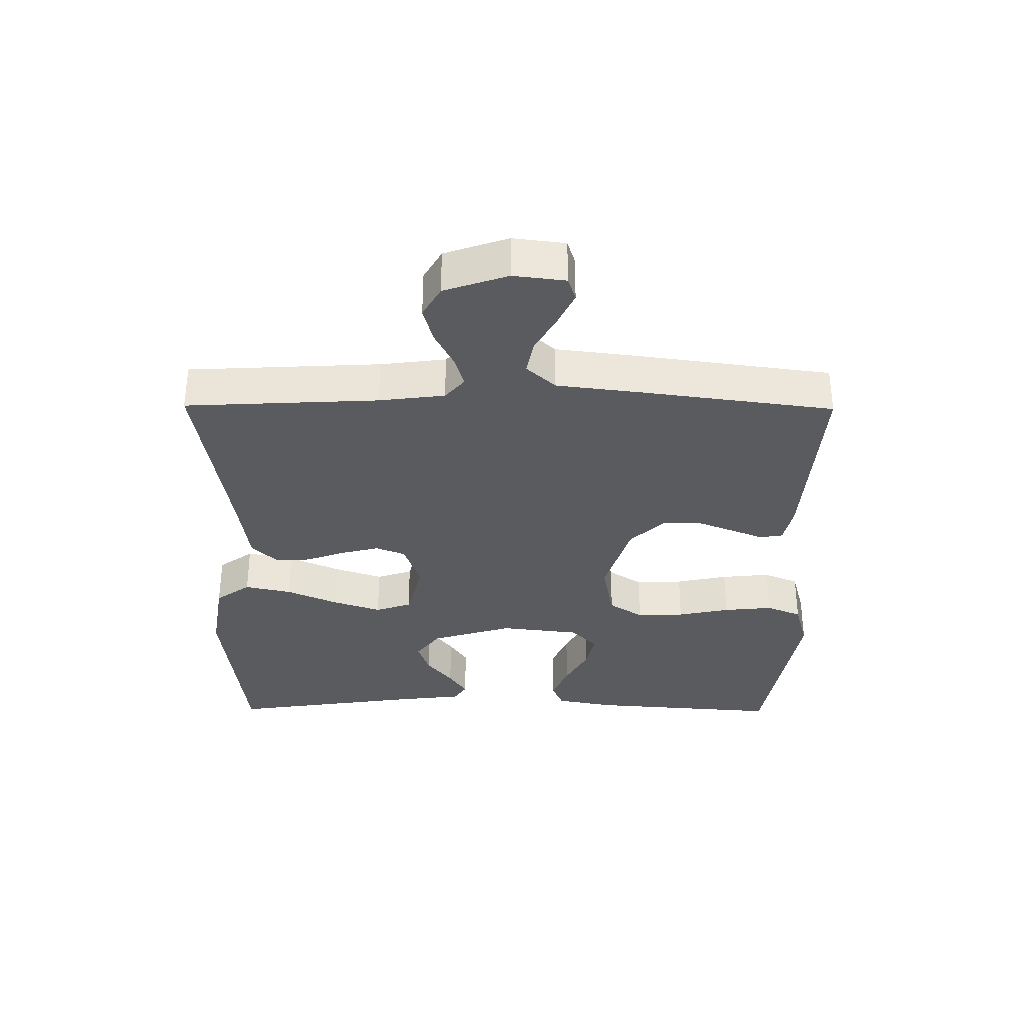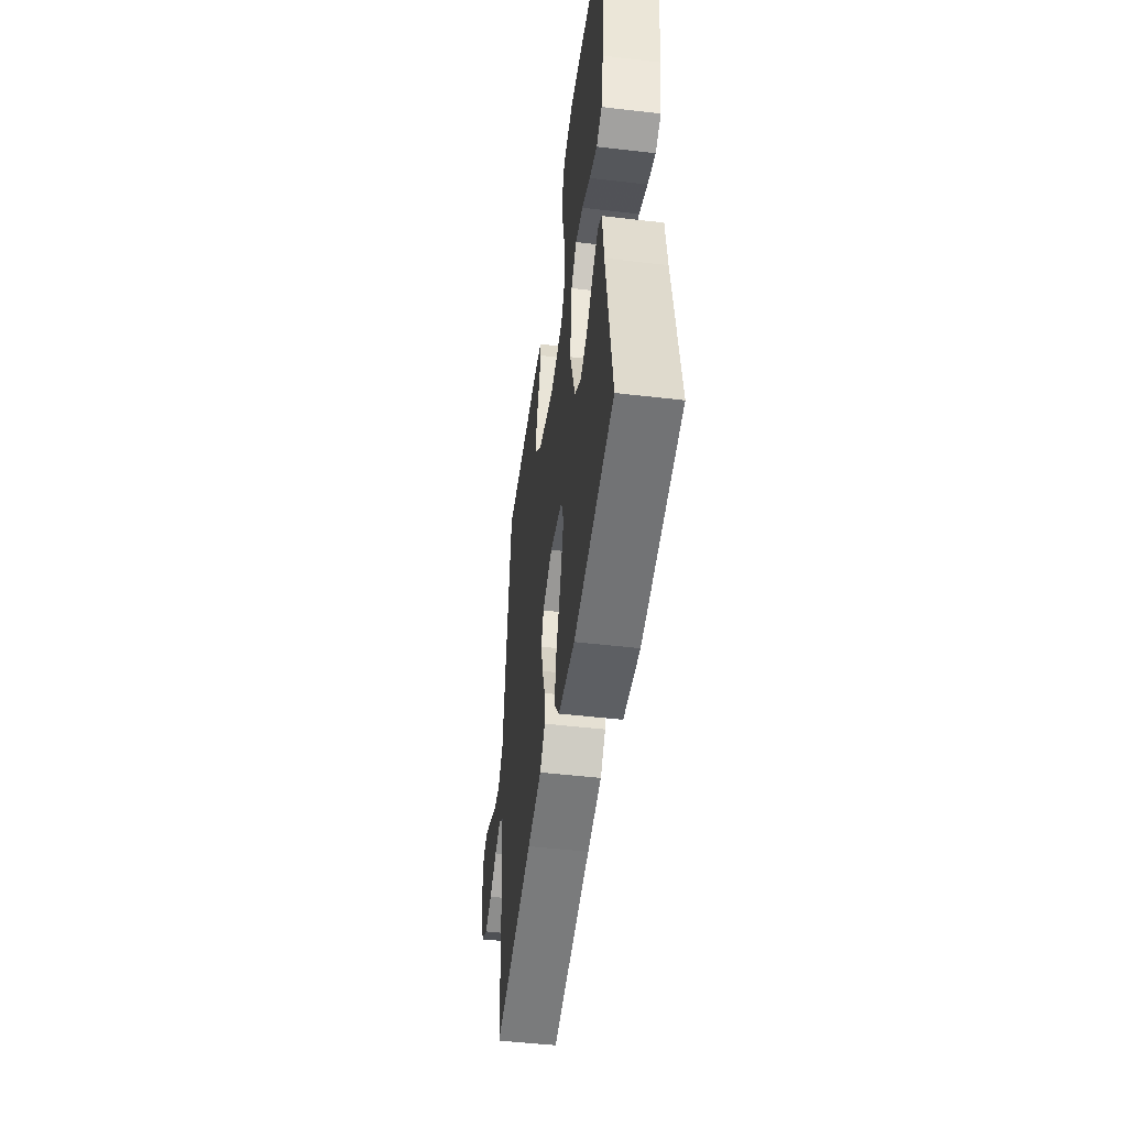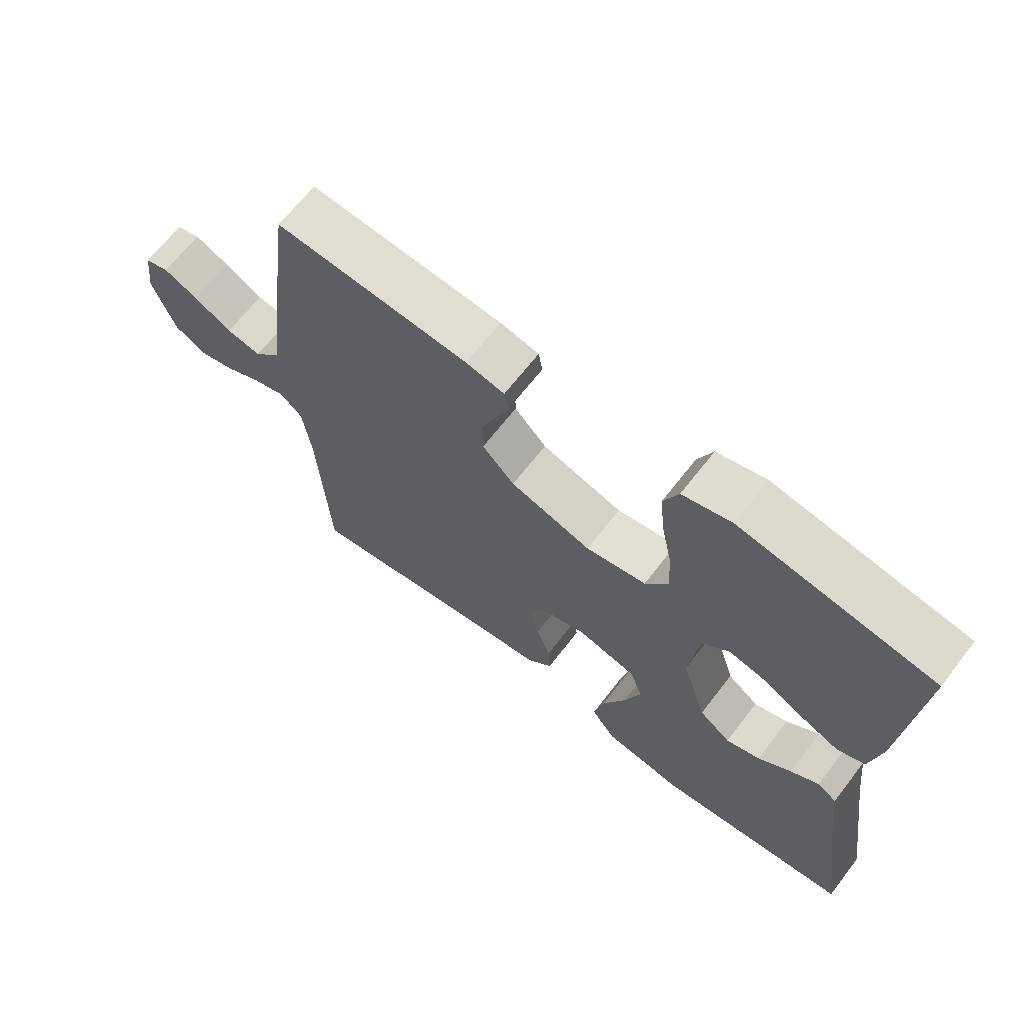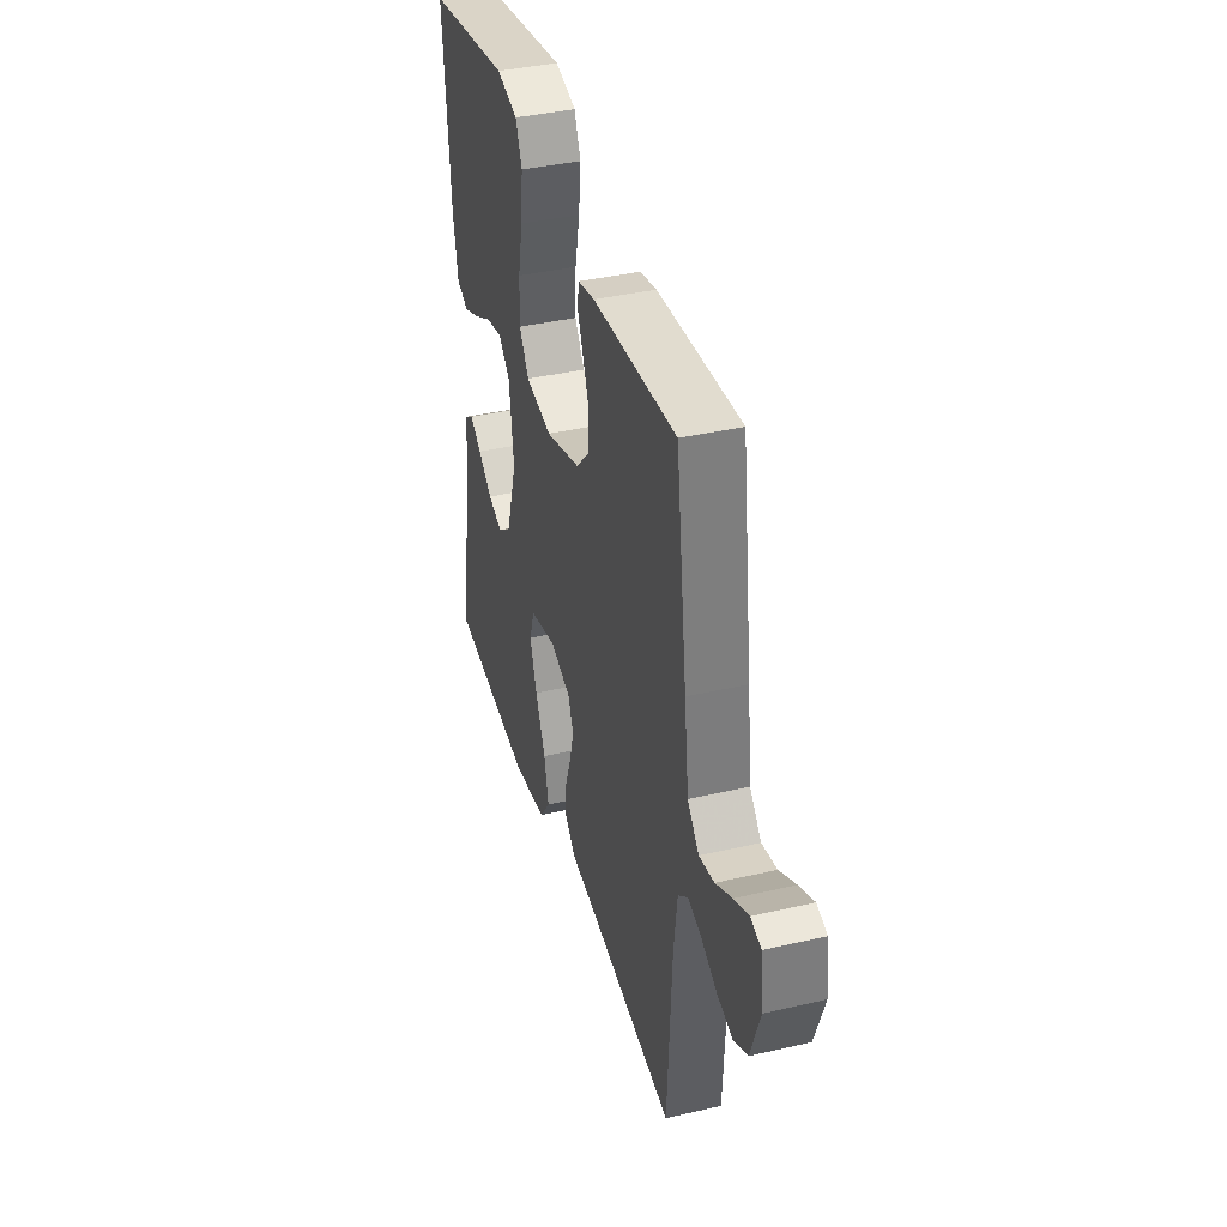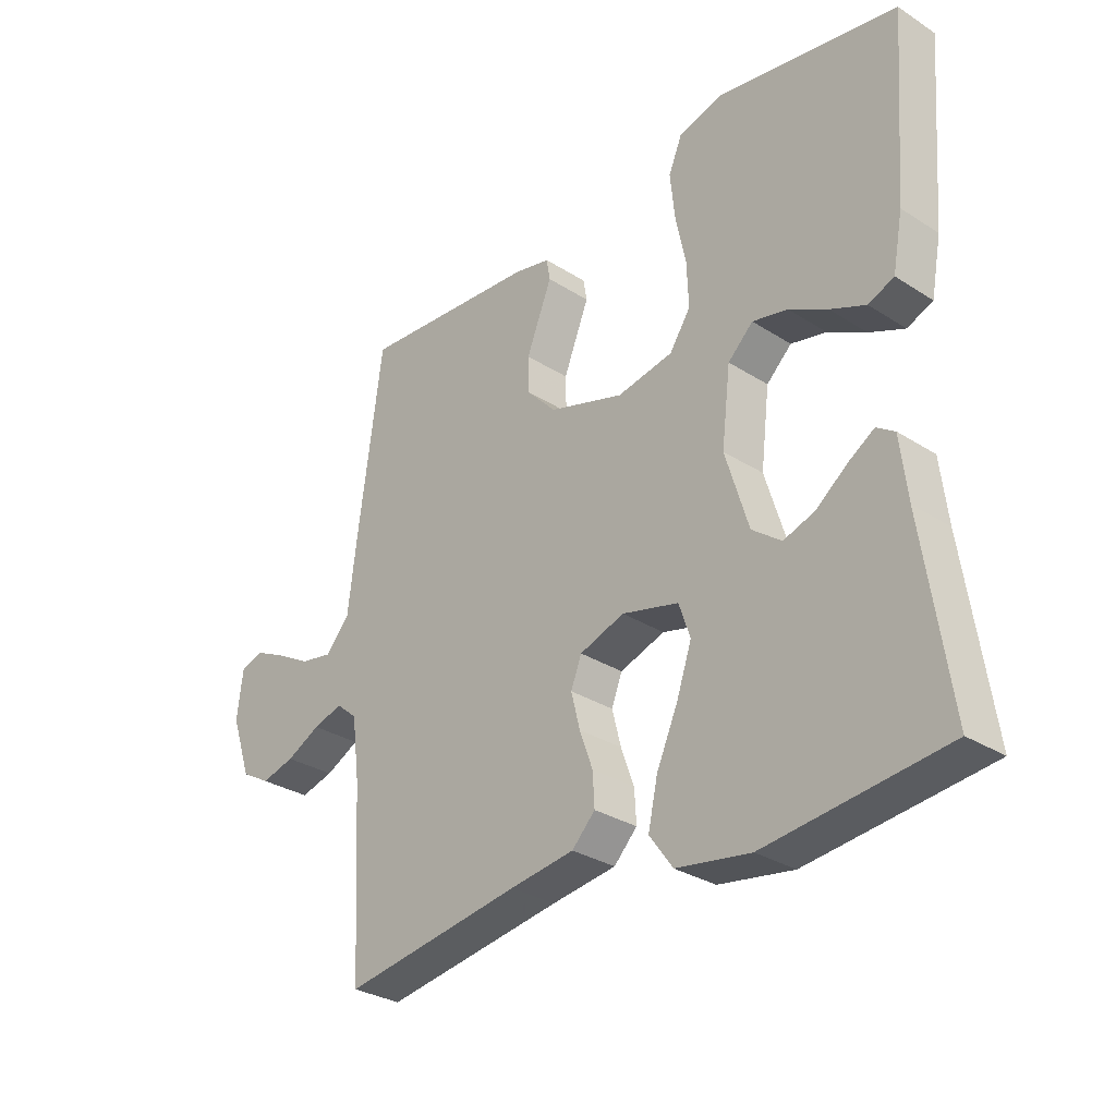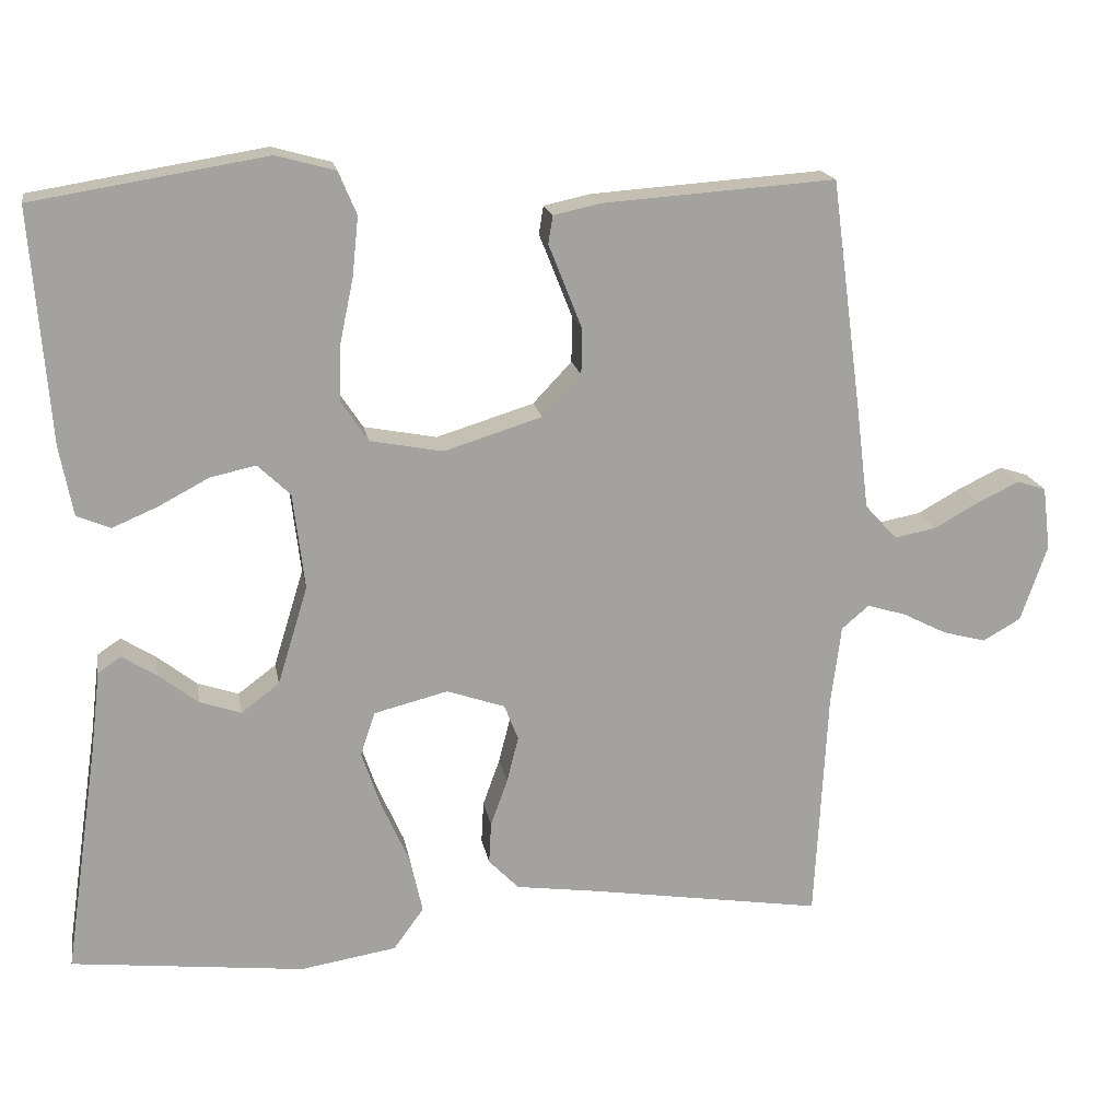
<metadata>
{"format":"obj","ext":"obj","renderer":"f3d","projection":"perspective","resolution":1024,"background":"white","views":[{"elev":-33.5,"azim":-90.5,"up":"+Y"},{"elev":-49.4,"azim":82.6,"up":"+Z"},{"elev":66.9,"azim":37.8,"up":"+Z"},{"elev":38.6,"azim":-106.3,"up":"+Z"},{"elev":-30.3,"azim":47.2,"up":"+Z"},{"elev":17.8,"azim":170.0,"up":"+Z"}]}
</metadata>
<code>
v 0.5 0.07 -0.5
v 0.2 0.07 -0.534
v 0.076 0.07 -0.514
v 0.037 0.07 -0.46
v 0.053 0.07 -0.387
v 0.089 0.07 -0.306
v 0.114 0.07 -0.232
v 0.095 0.07 -0.176
v 0 0.07 -0.152
v -0.075 0.07 -0.178
v -0.093 0.07 -0.224
v -0.078 0.07 -0.283
v -0.056 0.07 -0.344
v -0.053 0.07 -0.398
v -0.092 0.07 -0.438
v -0.2 0.07 -0.453
v -0.5 0.07 -0.5
v -0.516 0.07 -0.2
v -0.529 0.07 -0.098
v -0.564 0.07 -0.068
v -0.614 0.07 -0.083
v -0.671 0.07 -0.112
v -0.727 0.07 -0.127
v -0.776 0.07 -0.099
v -0.81 0.07 0
v -0.8 0.07 0.081
v -0.763 0.07 0.093
v -0.71 0.07 0.068
v -0.651 0.07 0.035
v -0.597 0.07 0.025
v -0.556 0.07 0.07
v -0.54 0.07 0.2
v -0.5 0.07 0.5
v -0.2 0.07 0.479
v -0.14 0.07 0.466
v -0.134 0.07 0.43
v -0.154 0.07 0.38
v -0.177 0.07 0.322
v -0.176 0.07 0.263
v -0.126 0.07 0.21
v 0 0.07 0.171
v 0.094 0.07 0.189
v 0.129 0.07 0.242
v 0.126 0.07 0.316
v 0.109 0.07 0.397
v 0.101 0.07 0.473
v 0.124 0.07 0.528
v 0.2 0.07 0.549
v 0.5 0.07 0.5
v 0.477 0.07 0.2
v 0.46 0.07 0.11
v 0.417 0.07 0.092
v 0.358 0.07 0.117
v 0.294 0.07 0.151
v 0.235 0.07 0.164
v 0.193 0.07 0.124
v 0.178 0.07 0
v 0.217 0.07 -0.127
v 0.266 0.07 -0.164
v 0.319 0.07 -0.146
v 0.37 0.07 -0.106
v 0.414 0.07 -0.078
v 0.444 0.07 -0.098
v 0.456 0.07 -0.2
v 0.5 0 -0.5
v 0.2 0 -0.534
v 0.076 0 -0.514
v 0.037 0 -0.46
v 0.053 0 -0.387
v 0.089 0 -0.306
v 0.114 0 -0.232
v 0.095 0 -0.176
v 0 0 -0.152
v -0.075 0 -0.178
v -0.093 0 -0.224
v -0.078 0 -0.283
v -0.056 0 -0.344
v -0.053 0 -0.398
v -0.092 0 -0.438
v -0.2 0 -0.453
v -0.5 0 -0.5
v -0.516 0 -0.2
v -0.529 0 -0.098
v -0.564 0 -0.068
v -0.614 0 -0.083
v -0.671 0 -0.112
v -0.727 0 -0.127
v -0.776 0 -0.099
v -0.81 0 0
v -0.8 0 0.081
v -0.763 0 0.093
v -0.71 0 0.068
v -0.651 0 0.035
v -0.597 0 0.025
v -0.556 0 0.07
v -0.54 0 0.2
v -0.5 0 0.5
v -0.2 0 0.479
v -0.14 0 0.466
v -0.134 0 0.43
v -0.154 0 0.38
v -0.177 0 0.322
v -0.176 0 0.263
v -0.126 0 0.21
v 0 0 0.171
v 0.094 0 0.189
v 0.129 0 0.242
v 0.126 0 0.316
v 0.109 0 0.397
v 0.101 0 0.473
v 0.124 0 0.528
v 0.2 0 0.549
v 0.5 0 0.5
v 0.477 0 0.2
v 0.46 0 0.11
v 0.417 0 0.092
v 0.358 0 0.117
v 0.294 0 0.151
v 0.235 0 0.164
v 0.193 0 0.124
v 0.178 0 0
v 0.217 0 -0.127
v 0.266 0 -0.164
v 0.319 0 -0.146
v 0.37 0 -0.106
v 0.414 0 -0.078
v 0.444 0 -0.098
v 0.456 0 -0.2
f 61 62 63 64
f 60 61 64 1
f 59 60 1 2
f 58 59 2 3
f 57 58 3
f 56 57 3
f 51 52 53 54
f 49 50 51 54
f 49 54 55
f 48 49 55 56
f 44 45 46 47
f 43 44 47 48
f 34 35 36 37
f 34 37 38
f 31 32 33 34
f 31 34 38 39
f 26 27 28 29
f 24 25 26 29
f 24 29 30
f 21 22 23 24
f 20 21 24 30
f 19 20 30 31
f 16 17 18
f 16 18 19
f 12 13 14 15
f 11 12 15 16
f 10 11 16 19
f 3 4 5 6
f 3 6 7
f 56 3 7
f 43 48 56 7
f 42 43 7 8
f 41 42 8 9
f 40 41 9 10
f 31 39 40
f 10 19 31 40
f 128 127 126 125
f 65 128 125 124
f 66 65 124 123
f 67 66 123 122
f 67 122 121
f 67 121 120
f 118 117 116 115
f 118 115 114 113
f 119 118 113
f 120 119 113 112
f 111 110 109 108
f 112 111 108 107
f 101 100 99 98
f 102 101 98
f 98 97 96 95
f 103 102 98 95
f 93 92 91 90
f 93 90 89 88
f 94 93 88
f 88 87 86 85
f 94 88 85 84
f 95 94 84 83
f 82 81 80
f 83 82 80
f 79 78 77 76
f 80 79 76 75
f 83 80 75 74
f 70 69 68 67
f 71 70 67
f 71 67 120
f 71 120 112 107
f 72 71 107 106
f 73 72 106 105
f 74 73 105 104
f 104 103 95
f 104 95 83 74
f 1 65 66 2
f 2 66 67 3
f 3 67 68 4
f 4 68 69 5
f 5 69 70 6
f 6 70 71 7
f 7 71 72 8
f 8 72 73 9
f 9 73 74 10
f 10 74 75 11
f 11 75 76 12
f 12 76 77 13
f 13 77 78 14
f 14 78 79 15
f 15 79 80 16
f 16 80 81 17
f 17 81 82 18
f 18 82 83 19
f 19 83 84 20
f 20 84 85 21
f 21 85 86 22
f 22 86 87 23
f 23 87 88 24
f 24 88 89 25
f 25 89 90 26
f 26 90 91 27
f 27 91 92 28
f 28 92 93 29
f 29 93 94 30
f 30 94 95 31
f 31 95 96 32
f 32 96 97 33
f 33 97 98 34
f 34 98 99 35
f 35 99 100 36
f 36 100 101 37
f 37 101 102 38
f 38 102 103 39
f 39 103 104 40
f 40 104 105 41
f 41 105 106 42
f 42 106 107 43
f 43 107 108 44
f 44 108 109 45
f 45 109 110 46
f 46 110 111 47
f 47 111 112 48
f 48 112 113 49
f 49 113 114 50
f 50 114 115 51
f 51 115 116 52
f 52 116 117 53
f 53 117 118 54
f 54 118 119 55
f 55 119 120 56
f 56 120 121 57
f 57 121 122 58
f 58 122 123 59
f 59 123 124 60
f 60 124 125 61
f 61 125 126 62
f 62 126 127 63
f 63 127 128 64
f 64 128 65 1

</code>
